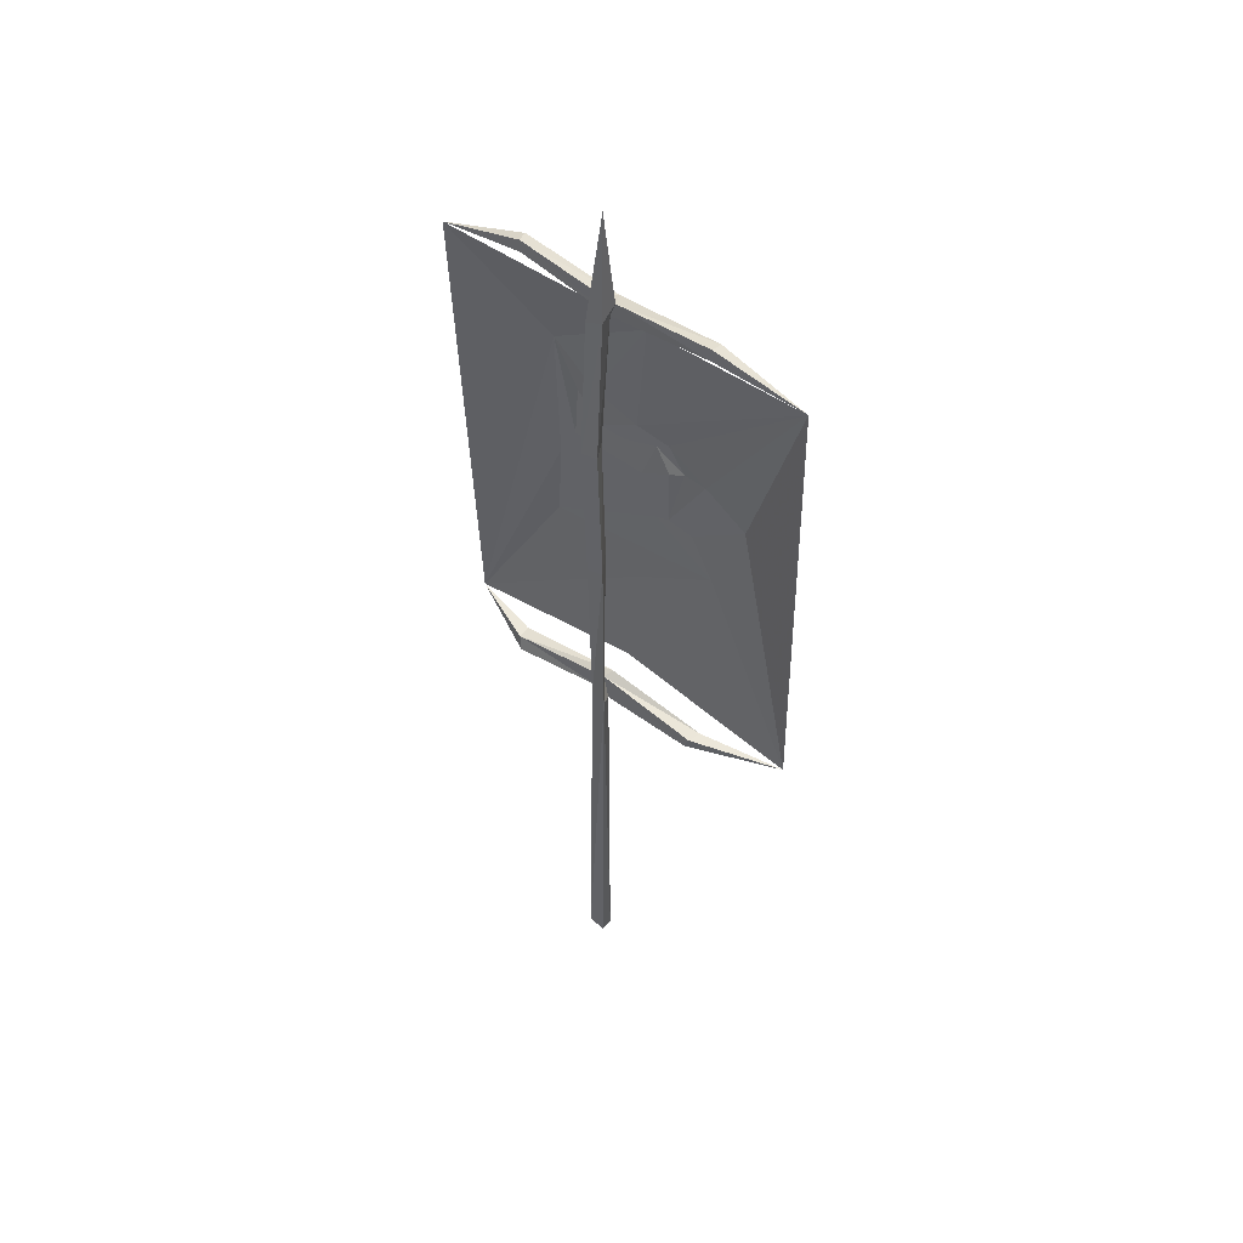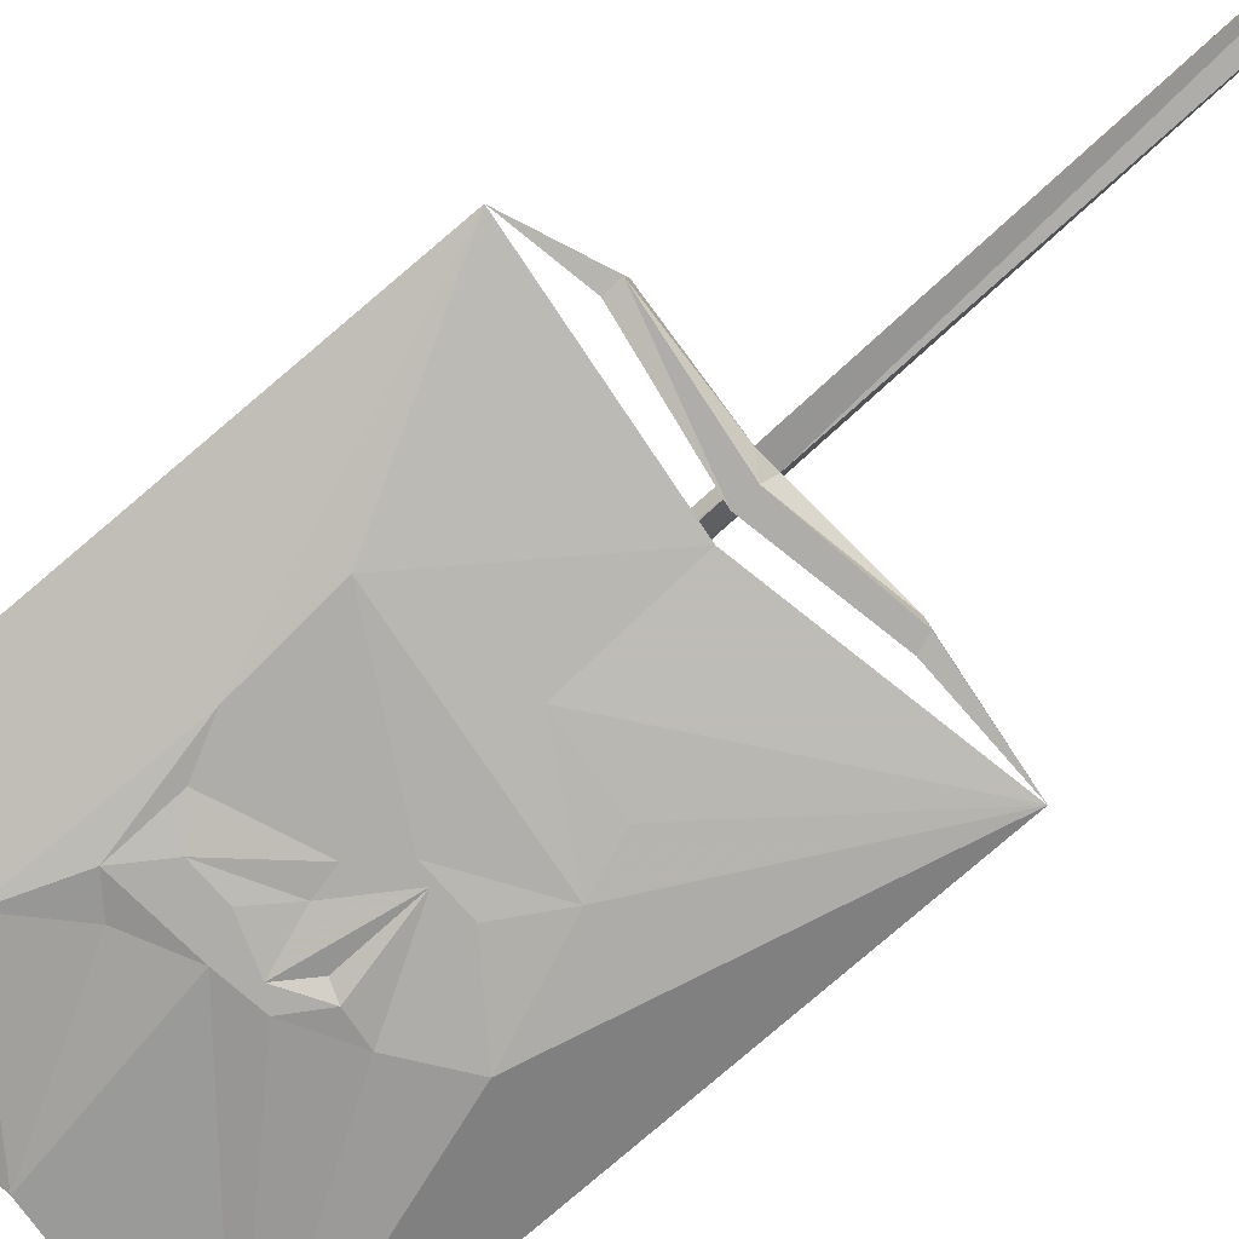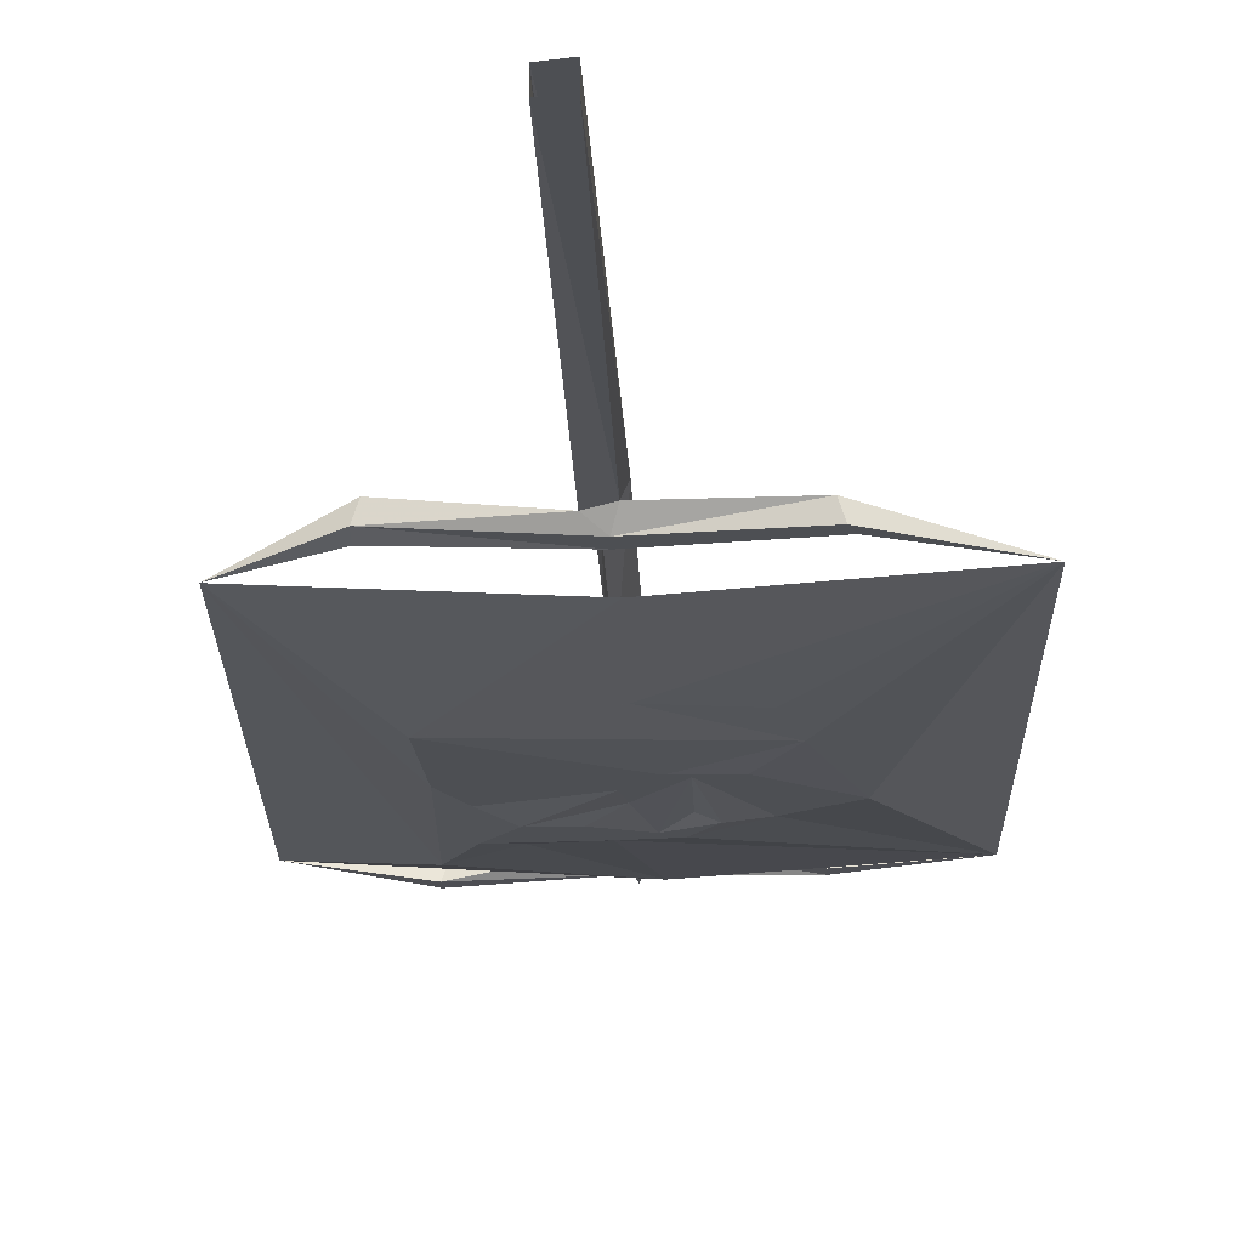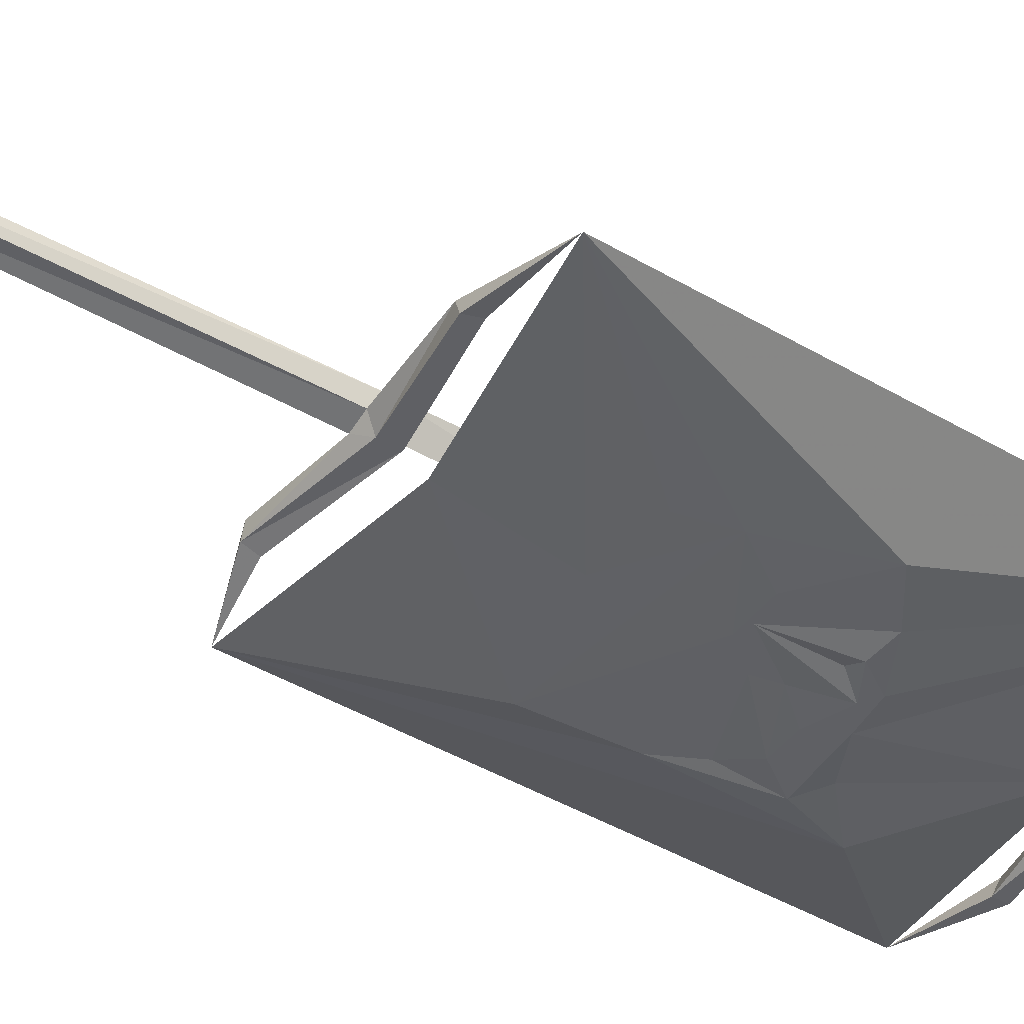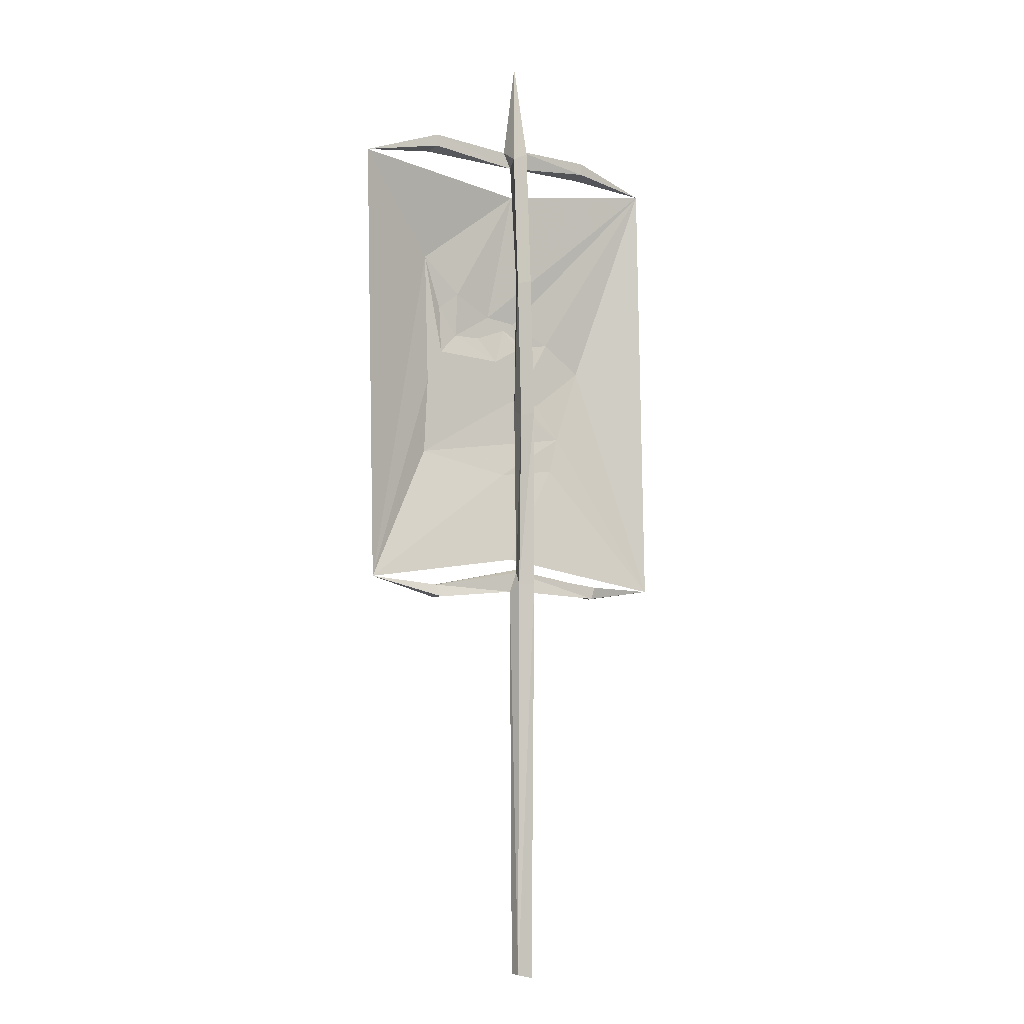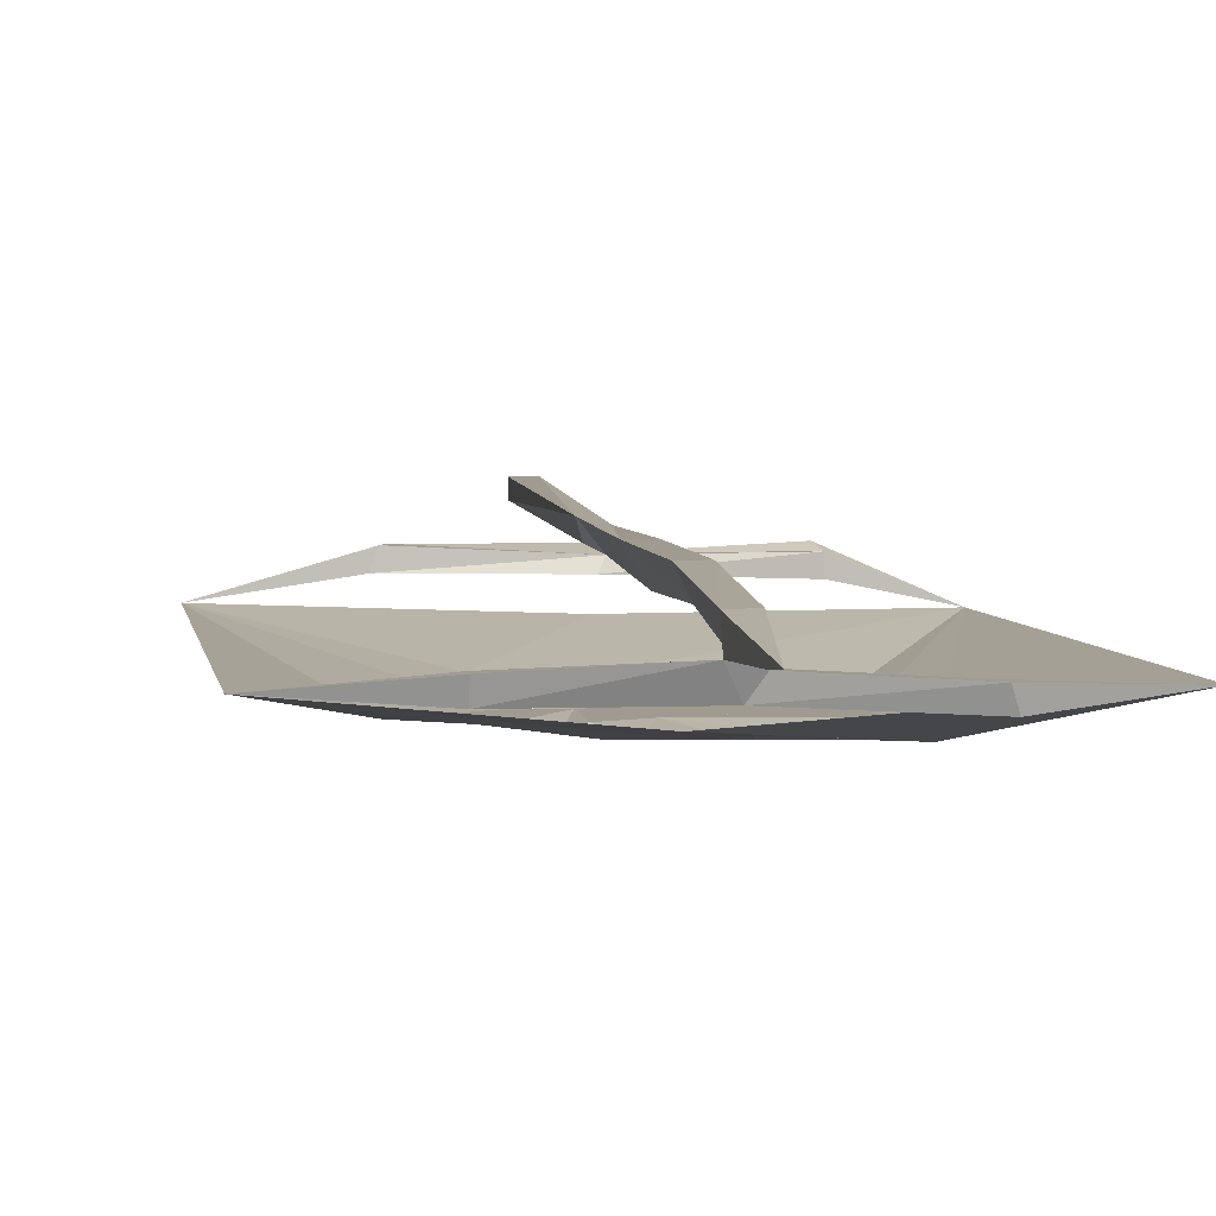
<metadata>
{"format":"obj","ext":"obj","renderer":"f3d","projection":"perspective","resolution":1024,"background":"white","views":[{"elev":52.1,"azim":-143.1,"up":"+Z"},{"elev":-77.2,"azim":132.0,"up":"+Y"},{"elev":-17.5,"azim":-178.2,"up":"+Y"},{"elev":-43.3,"azim":-123.9,"up":"+Y"},{"elev":-6.5,"azim":147.9,"up":"+Z"},{"elev":4.0,"azim":-5.9,"up":"+Y"}]}
</metadata>
<code>
v 0.1875 -0.09375 -0.1797
v 0.007812 -0.07812 -0.2188
v 0.007812 -0.04688 -0.3984
v 0.3281 -0.04688 -0.4453
v 0.1797 -0.09375 -0.03125
v -0.01562 -0.09375 -0.0625
v -0.1328 -0.08594 -0.1328
v -0.3281 -0.03906 -0.4531
v -0.1094 -0.07812 -0.2031
v -0.1875 -0.09375 0.01562
v -0.3125 -0.03906 0.4141
v 0.1875 -0.09375 0.2266
v 0.1484 -0.1016 0.125
v 0.1484 -0.09375 0.03125
v 0.02344 -0.09375 -0.01562
v 0.3516 -0.03906 0.4141
v -0.007812 -0.07031 0.375
v 0.1094 -0.09375 0.1562
v -0.08594 -0.09375 -0.0625
v -0.03906 -0.09375 -0.05469
v -0.1094 -0.09375 0.07031
v -0.01562 -0.09375 -0.03906
v 0.01562 -0.09375 -0.01562
v 0.01562 -0.09375 0.02344
v -0.03906 -0.09375 0.05469
v -0.0625 -0.1016 0.0625
v -0.007812 -0.1016 0.09375
v 0.1094 -0.1016 0.07031
v 0.05469 -0.1016 0.07031
v -0.03125 -0.1016 0.1094
v 0.03125 -0.1016 0.1172
v 0.007812 0.007812 -1.234
v 0.007812 0.007812 -0.4688
v 0 0.03125 -0.4531
v 0.007812 0.03125 -1.234
v 0.03906 0.03125 -1.227
v 0.03125 0.02344 -0.4531
v 0.03906 0 -0.4688
v 0.03906 0.007812 -1.227
v 0.02344 -0.007812 0.6328
v 0.03906 0.01562 0.4297
v 0.007812 0.01562 0.4453
v 0.007812 -0.01562 0.4609
v 0.03906 -0.02344 0.4531
v 0.02344 -0.02344 0.4219
v 0.02344 0 0.1719
v 0.03906 0.03125 0.1641
v 0.007812 0.03125 0.1719
v -0.1562 -0.02344 0.4375
v -0.1562 -0.02344 0.4609
v -0.1562 -0.04688 0.4531
v 0.02344 -0.04688 0.4453
v 0.1953 -0.03125 0.4688
v 0.1953 -0.03125 0.4453
v 0.2031 -0.05469 0.4375
v -0.1562 -0.04688 0.4297
v 0.03125 0.03125 -0.1094
v 0 0.03125 -0.1016
v 0.02344 -0.007812 -0.09375
v 0.02344 0 -0.4297
v 0.2109 0 -0.4609
v 0.2031 0.007812 -0.4844
v 0.2109 -0.01562 -0.4844
v 0.01562 -0.01562 -0.4531
v -0.1562 0.007812 -0.4766
v 0.2031 -0.05469 0.4609
v -0.1641 -0.01562 -0.4766
v -0.1641 0.007812 -0.4531
v -0.1719 -0.01562 -0.4531
v 0.01562 -0.01562 -0.4219
v 0.2109 -0.02344 -0.4609
f 1 2 3
f 1 3 4
f 1 4 5
f 1 5 4
f 1 4 2
f 2 4 3
f 2 3 8
f 2 8 9
f 2 9 3
f 3 9 8
f 8 9 7
f 8 7 10
f 8 10 11
f 8 11 10
f 8 10 7
f 8 7 9
f 5 4 12
f 5 12 13
f 5 13 14
f 5 14 12
f 5 12 4
f 4 12 16
f 4 16 12
f 12 16 17
f 12 17 18
f 12 18 17
f 12 17 16
f 7 19 6
f 7 6 20
f 7 20 19
f 19 20 6
f 6 20 22
f 6 22 20
f 30 21 11
f 30 11 21
f 21 11 10
f 21 10 11
f 30 31 11
f 30 11 31
f 31 18 17
f 31 17 11
f 31 11 17
f 31 17 18
f 13 28 14
f 13 14 28
f 14 13 12
f 1 5 6
f 1 6 7
f 1 7 2
f 1 2 7
f 1 7 6
f 1 6 5
f 9 7 2
f 9 2 7
f 5 14 15
f 5 15 6
f 5 6 14
f 7 19 10
f 7 10 19
f 19 20 21
f 19 21 10
f 19 10 21
f 19 21 20
f 20 22 23
f 20 23 24
f 20 24 25
f 20 25 26
f 20 26 21
f 20 21 26
f 20 26 25
f 20 25 27
f 20 27 24
f 20 24 23
f 20 23 22
f 15 24 28
f 15 28 14
f 15 14 24
f 24 14 28
f 24 28 29
f 24 29 27
f 24 27 25
f 27 26 30
f 27 30 26
f 26 30 21
f 26 21 30
f 30 27 31
f 30 31 27
f 27 31 29
f 27 29 31
f 29 28 24
f 29 24 27
f 6 15 14
f 12 18 13
f 12 13 18
f 31 29 28
f 31 28 13
f 31 13 18
f 31 18 28
f 31 28 29
f 13 28 18
f 22 23 15
f 22 15 6
f 22 6 23
f 23 6 15
f 23 15 24
f 23 24 15
f 25 27 26
f 25 26 27
f 32 33 34
f 32 34 35
f 35 34 36
f 36 34 37
f 36 37 38
f 36 38 39
f 39 38 33
f 39 33 32
f 40 41 42
f 40 42 43
f 40 43 44
f 40 44 41
f 41 44 45
f 41 45 46
f 41 46 47
f 41 47 42
f 42 47 48
f 42 48 45
f 42 45 43
f 43 45 49
f 43 49 50
f 43 50 51
f 43 51 52
f 43 52 44
f 44 52 53
f 44 53 45
f 45 53 54
f 45 54 55
f 45 55 52
f 45 52 51
f 45 51 56
f 45 56 49
f 49 56 11
f 49 11 50
f 50 11 51
f 51 11 56
f 48 47 57
f 48 57 58
f 48 58 46
f 48 46 45
f 58 57 37
f 58 37 34
f 58 34 59
f 58 59 46
f 46 59 47
f 47 59 57
f 57 59 60
f 57 60 37
f 37 60 38
f 38 60 61
f 38 61 62
f 38 62 63
f 38 63 64
f 38 64 33
f 33 64 65
f 33 65 60
f 33 60 34
f 34 60 59
f 54 16 55
f 55 16 66
f 55 66 52
f 52 66 53
f 53 66 16
f 53 16 54
f 64 67 65
f 65 67 8
f 65 8 68
f 65 68 60
f 60 68 69
f 60 69 70
f 60 70 61
f 61 70 71
f 61 71 4
f 61 4 62
f 62 4 63
f 63 4 71
f 63 71 70
f 63 70 64
f 64 70 69
f 64 69 67
f 67 69 8
f 8 69 68

</code>
